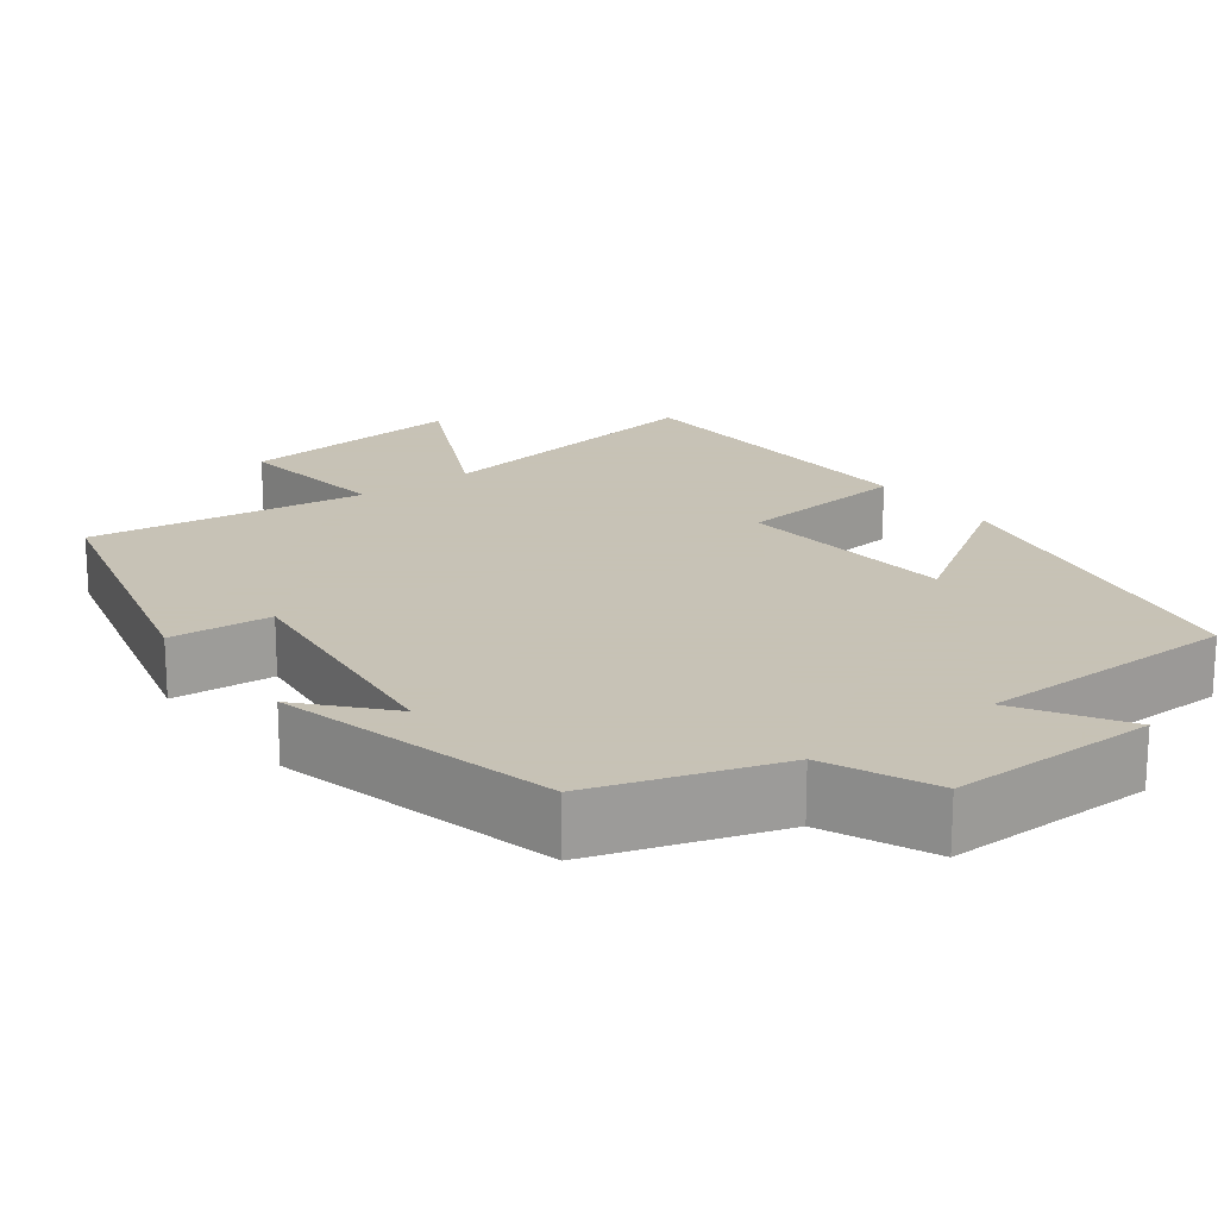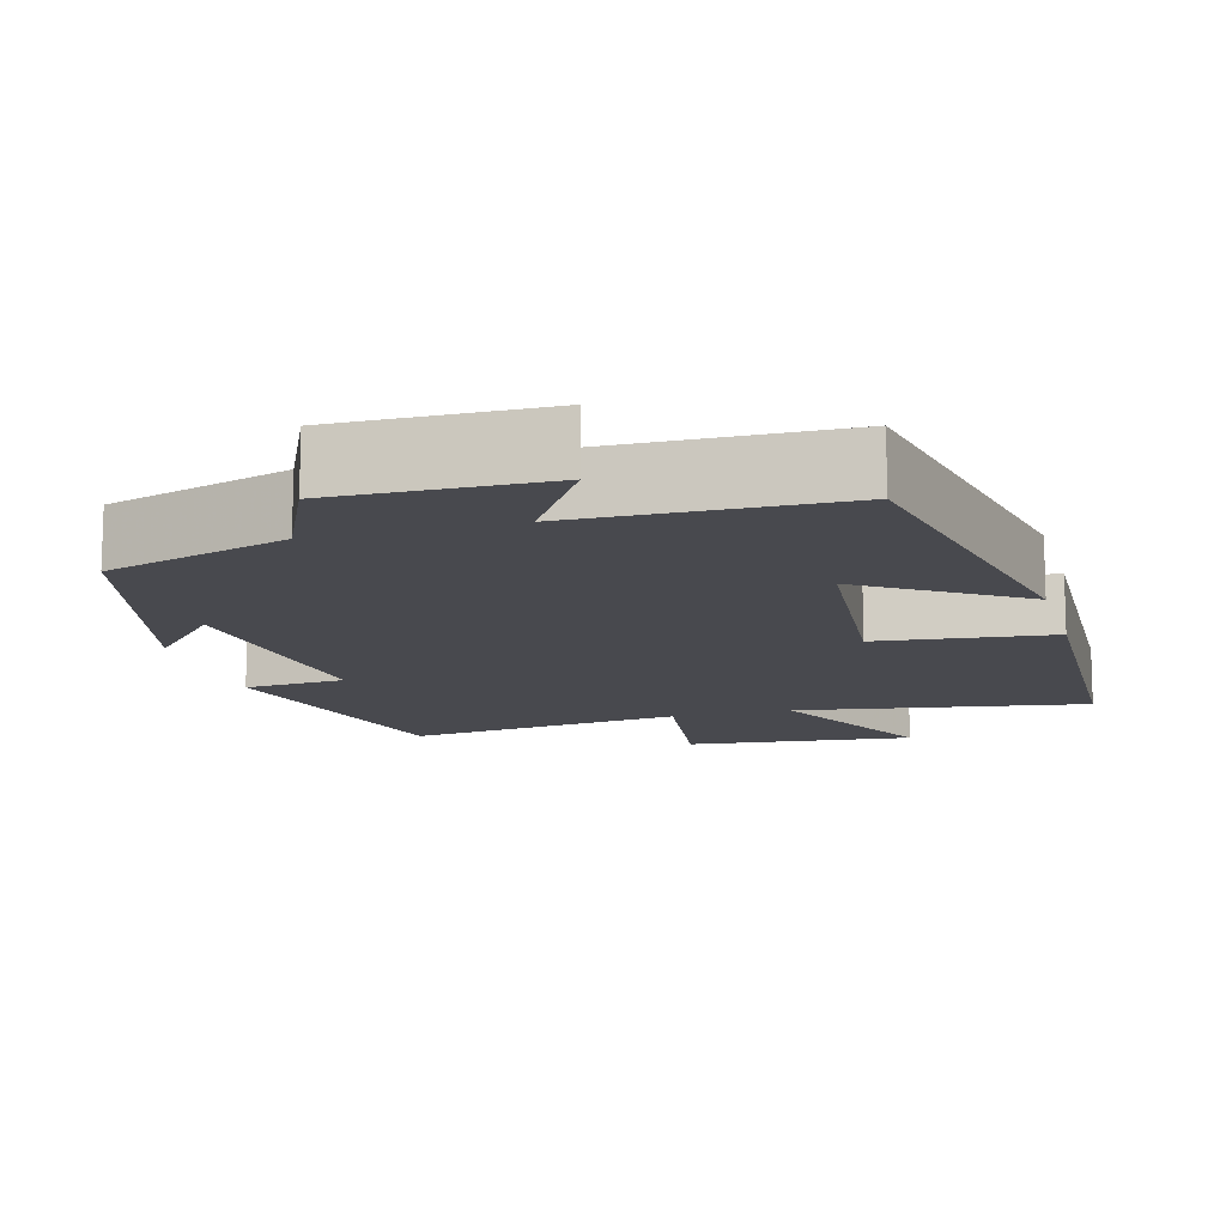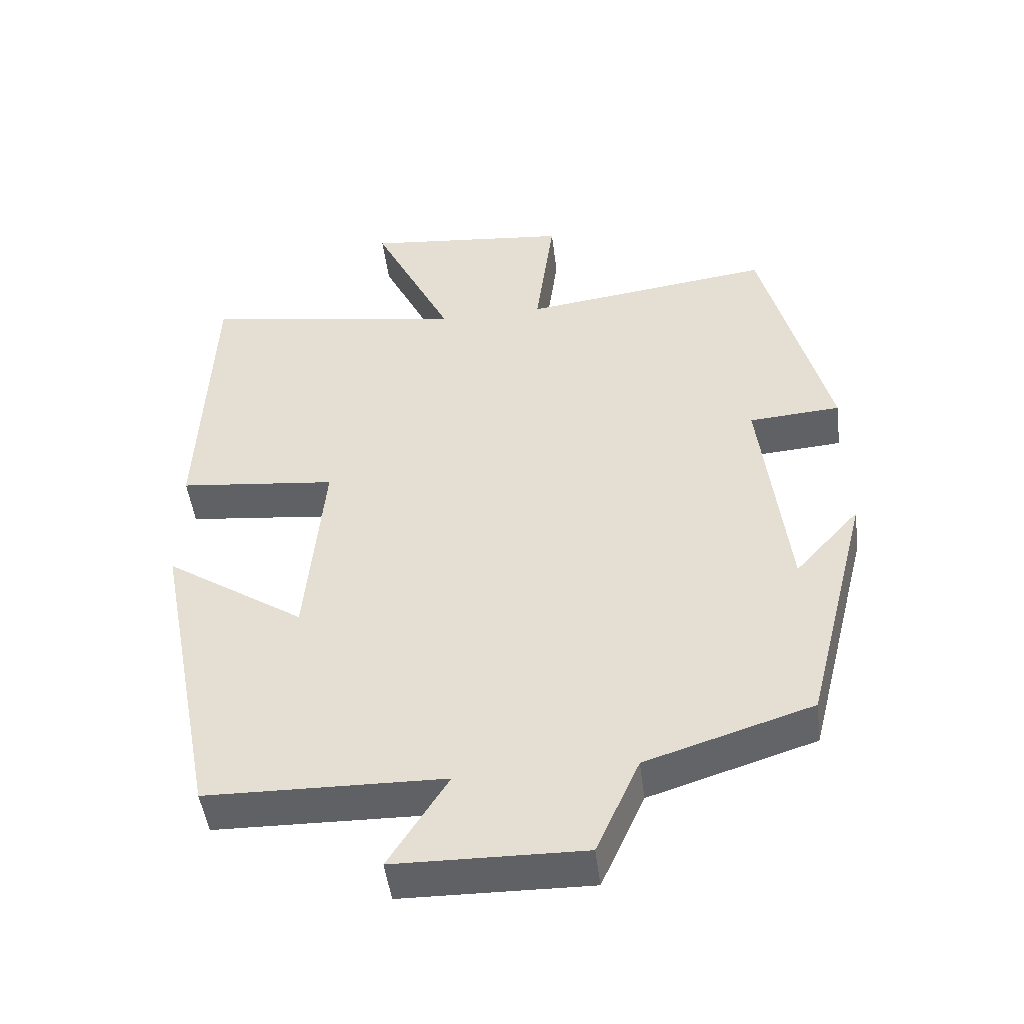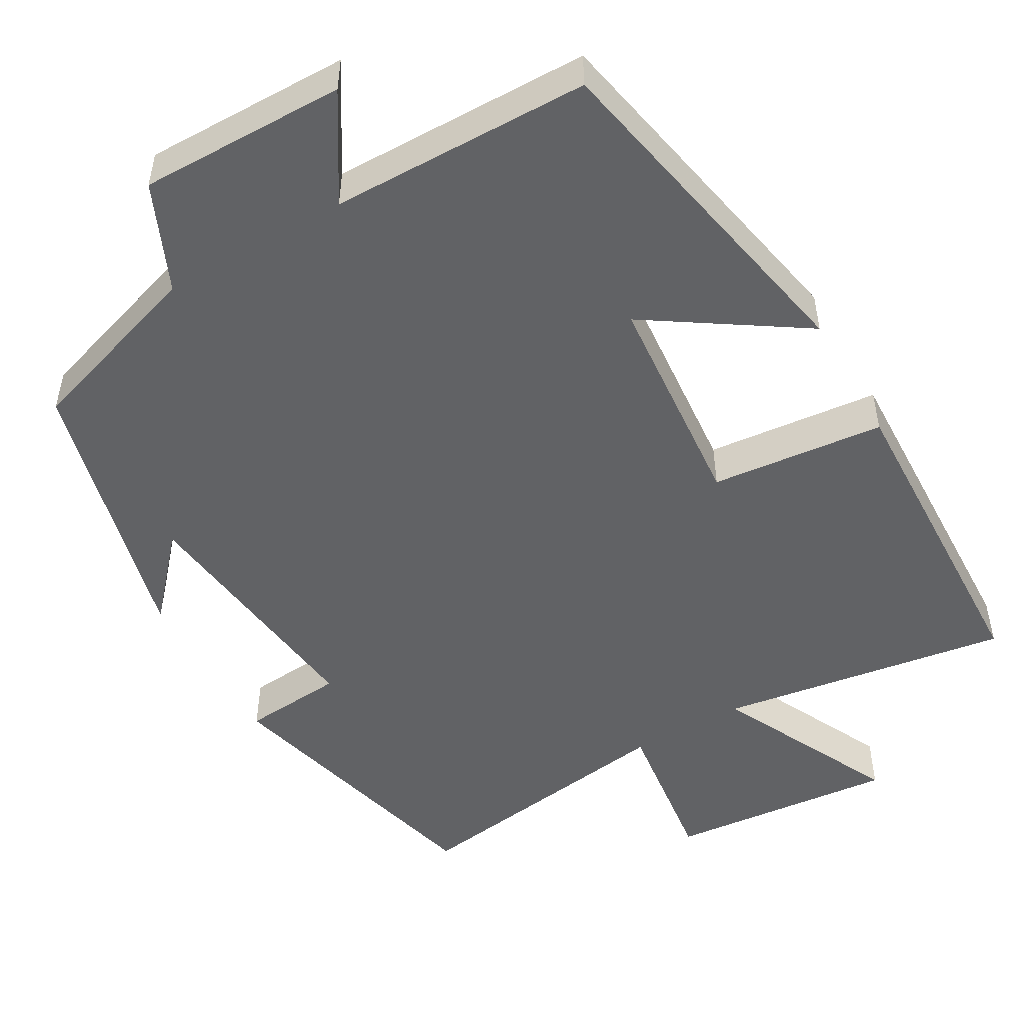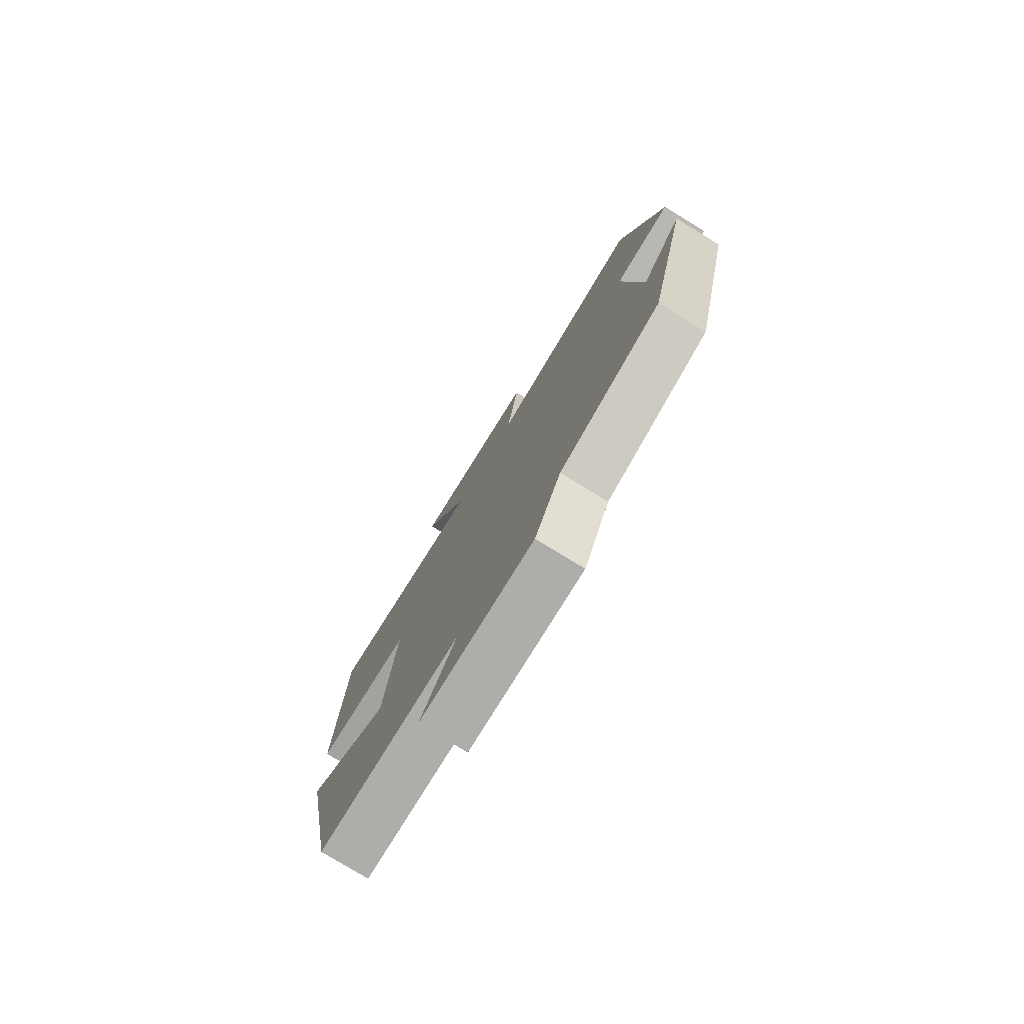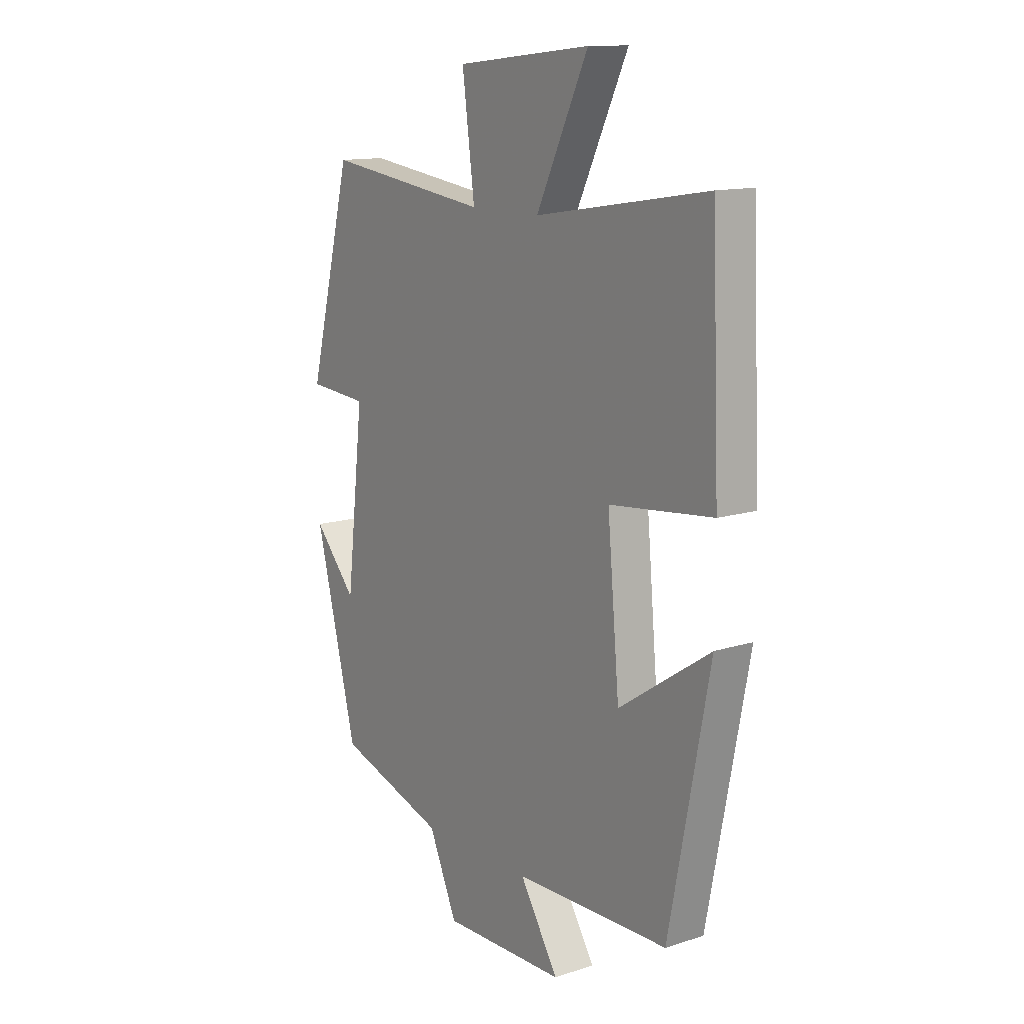
<metadata>
{"format":"obj","ext":"obj","renderer":"f3d","projection":"perspective","resolution":1024,"background":"white","views":[{"elev":19.1,"azim":143.3,"up":"+Y"},{"elev":-12.7,"azim":-164.5,"up":"+Y"},{"elev":-48.1,"azim":7.1,"up":"+Z"},{"elev":-50.6,"azim":-149.9,"up":"+Y"},{"elev":-78.2,"azim":58.5,"up":"+Z"},{"elev":13.1,"azim":-126.0,"up":"+Z"}]}
</metadata>
<code>
v -0.412 0.07 -0.494
v -0.5 0.07 -0.041
v -0.301 0.07 -0.173
v -0.275 0.07 0.115
v -0.5 0.07 0.139
v -0.483 0.07 0.56
v -0.108 0.07 0.5
v -0.221 0.07 0.734
v 0.073 0.07 0.704
v 0.046 0.07 0.5
v 0.405 0.07 0.548
v 0.5 0.07 0.176
v 0.369 0.07 0.166
v 0.407 0.07 -0.166
v 0.5 0.07 -0.062
v 0.408 0.07 -0.425
v 0.171 0.07 -0.5
v 0.109 0.07 -0.638
v -0.159 0.07 -0.634
v -0.075 0.07 -0.5
v -0.412 0 -0.494
v -0.5 0 -0.041
v -0.301 0 -0.173
v -0.275 0 0.115
v -0.5 0 0.139
v -0.483 0 0.56
v -0.108 0 0.5
v -0.221 0 0.734
v 0.073 0 0.704
v 0.046 0 0.5
v 0.405 0 0.548
v 0.5 0 0.176
v 0.369 0 0.166
v 0.407 0 -0.166
v 0.5 0 -0.062
v 0.408 0 -0.425
v 0.171 0 -0.5
v 0.109 0 -0.638
v -0.159 0 -0.634
v -0.075 0 -0.5
f 17 18 19 20
f 1 2 3
f 20 1 3
f 17 20 3
f 14 15 16 17
f 17 3 4
f 14 17 4
f 13 14 4
f 10 11 12 13
f 10 13 4 5
f 7 8 9 10
f 7 10 5
f 5 6 7
f 40 39 38 37
f 23 22 21
f 23 21 40
f 23 40 37
f 37 36 35 34
f 24 23 37
f 24 37 34
f 24 34 33
f 33 32 31 30
f 25 24 33 30
f 30 29 28 27
f 25 30 27
f 27 26 25
f 1 21 22 2
f 2 22 23 3
f 3 23 24 4
f 4 24 25 5
f 5 25 26 6
f 6 26 27 7
f 7 27 28 8
f 8 28 29 9
f 9 29 30 10
f 10 30 31 11
f 11 31 32 12
f 12 32 33 13
f 13 33 34 14
f 14 34 35 15
f 15 35 36 16
f 16 36 37 17
f 17 37 38 18
f 18 38 39 19
f 19 39 40 20
f 20 40 21 1

</code>
